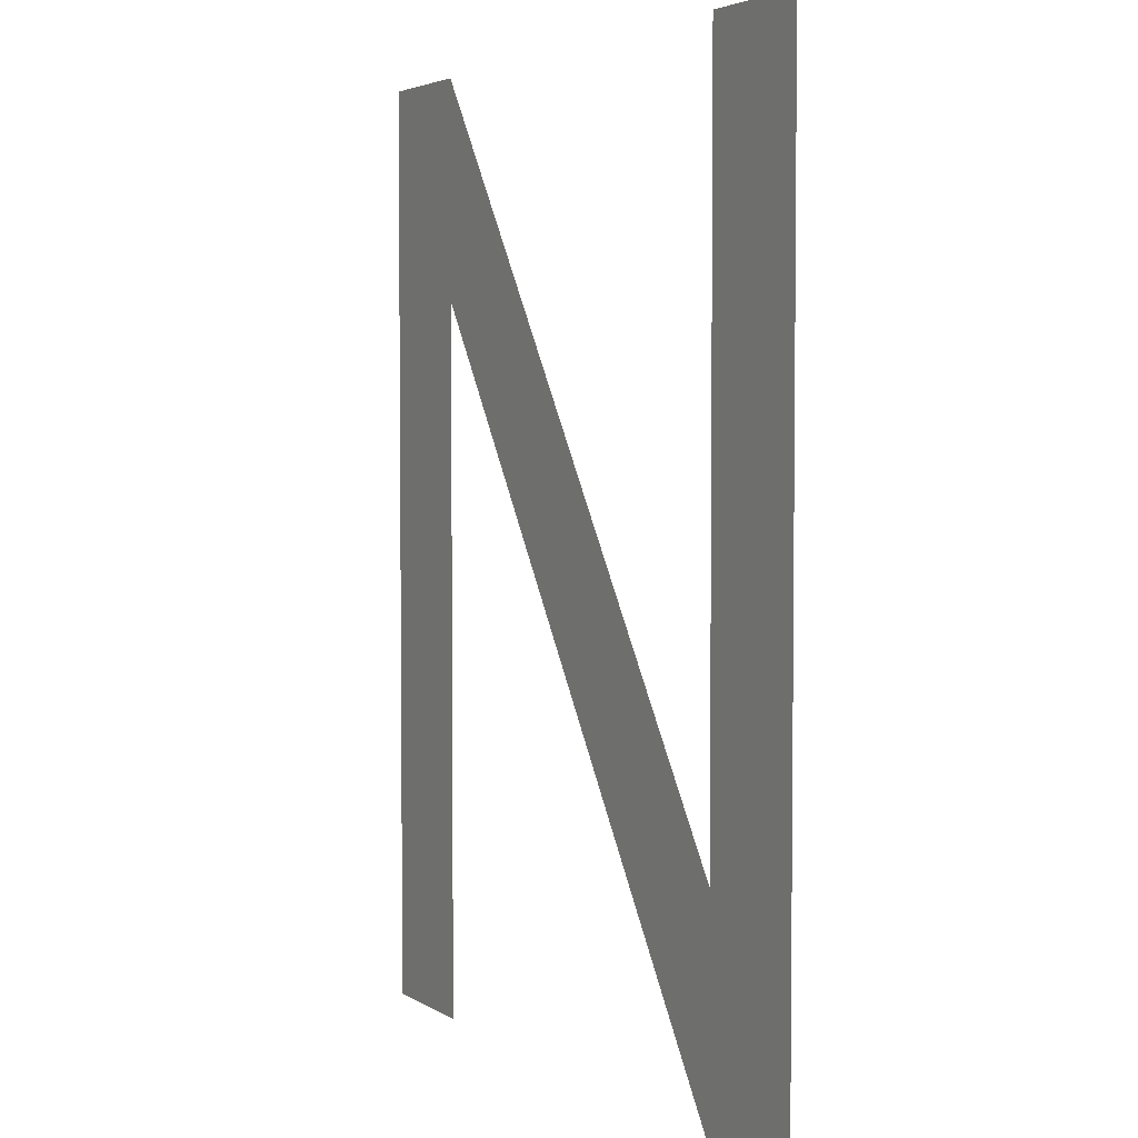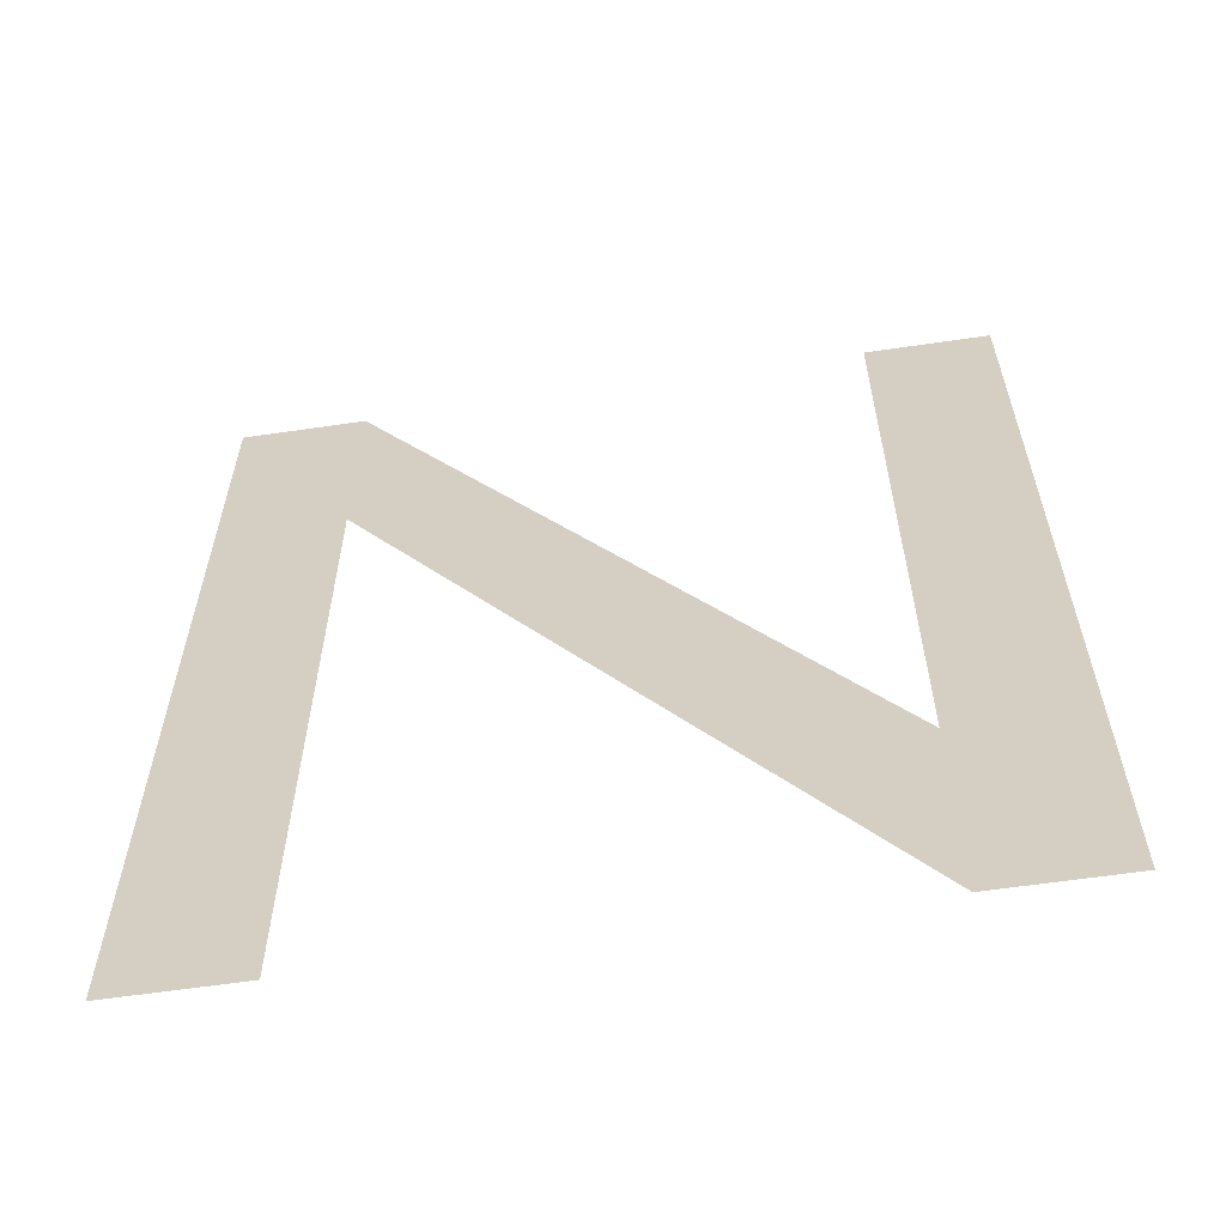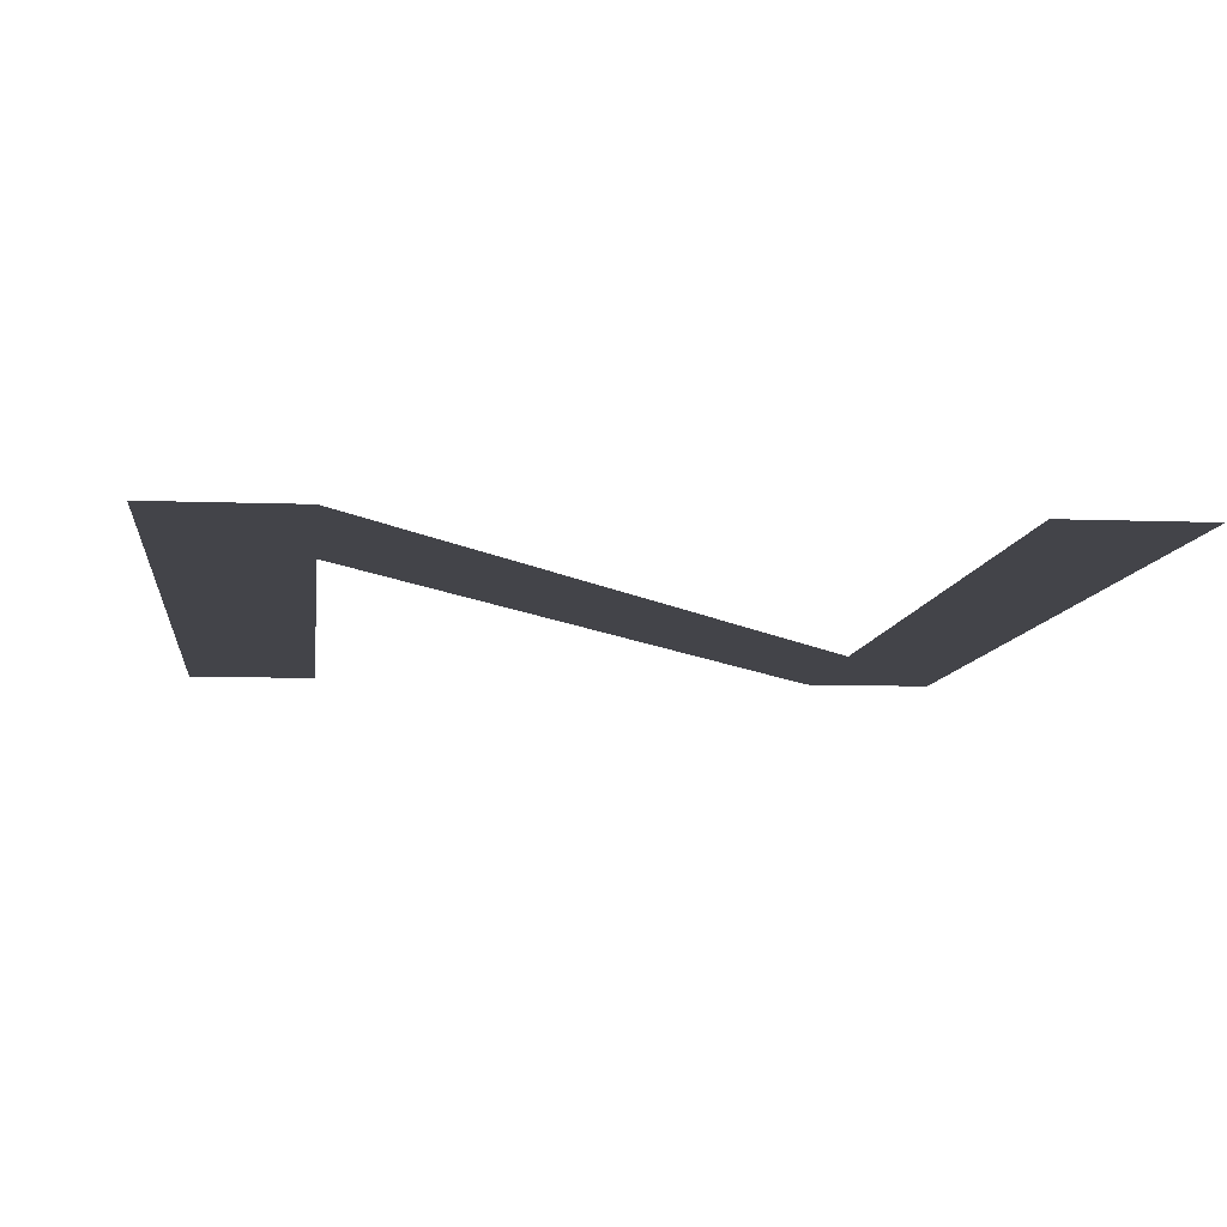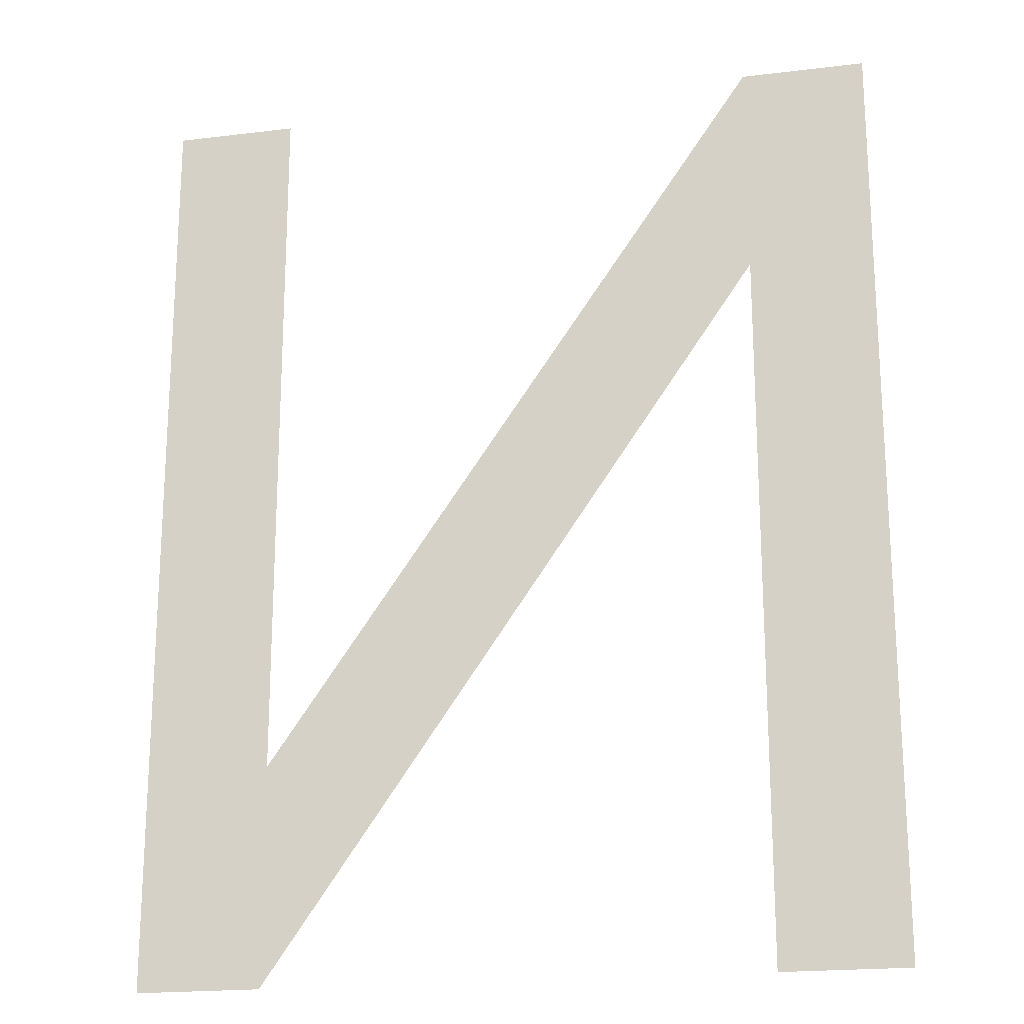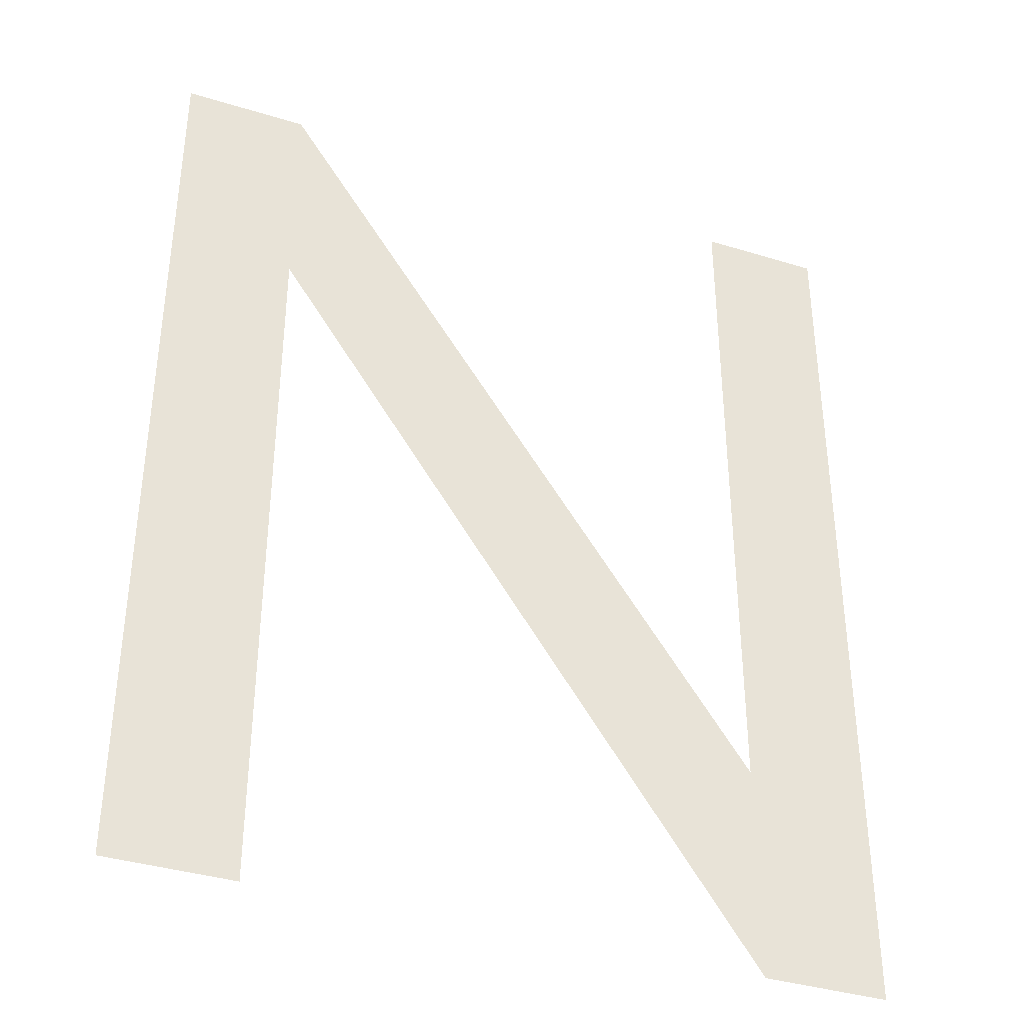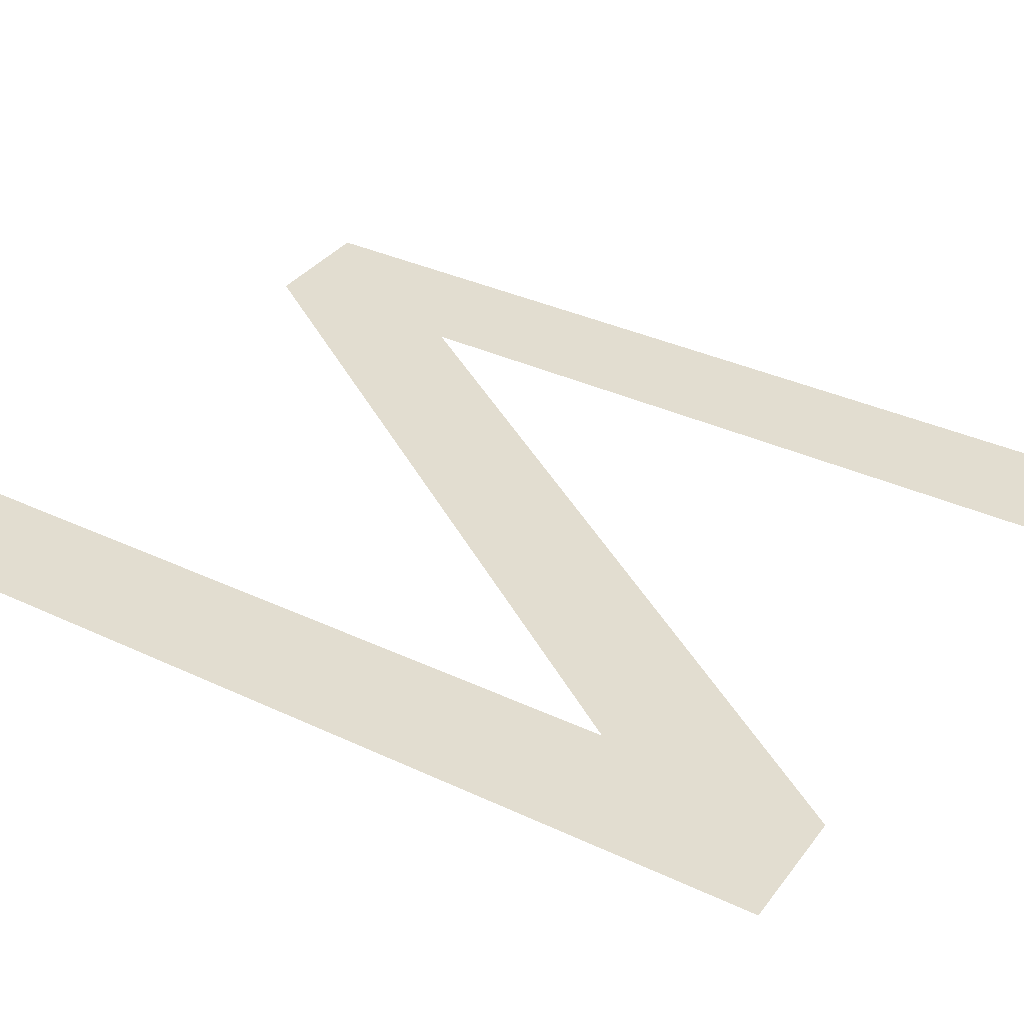
<metadata>
{"format":"obj","ext":"obj","renderer":"f3d","projection":"perspective","resolution":1024,"background":"white","views":[{"elev":3.8,"azim":62.2,"up":"+Z"},{"elev":-61.4,"azim":8.5,"up":"+Z"},{"elev":-8.5,"azim":173.8,"up":"+Y"},{"elev":-19.8,"azim":-167.3,"up":"+Z"},{"elev":-37.6,"azim":-21.5,"up":"+Z"},{"elev":35.3,"azim":-58.1,"up":"+Y"}]}
</metadata>
<code>
v -0.2 0 -0.375
v -0.3 0 -0.375
v -0.3 0 0.375
v -0.2 0 0.1999
v -0.2 0 0.1999
v -0.3 0 0.375
v -0.2 0 0.375
v -0.2 0 0.1999
v -0.2 0 0.375
v 0.2 0 -0.1999
v 0.2 0 -0.375
v 0.2 0 -0.1999
v 0.3 0 -0.375
v 0.2 0 -0.375
v 0.2 0 0.375
v 0.3 0 0.375
v 0.3 0 -0.375
v 0.2 0 -0.1999
g mesh6964259
f 1 3 2
f 3 1 4
f 5 7 6
f 8 10 9
f 10 8 11
f 12 14 13
f 15 17 16
f 17 15 18

</code>
